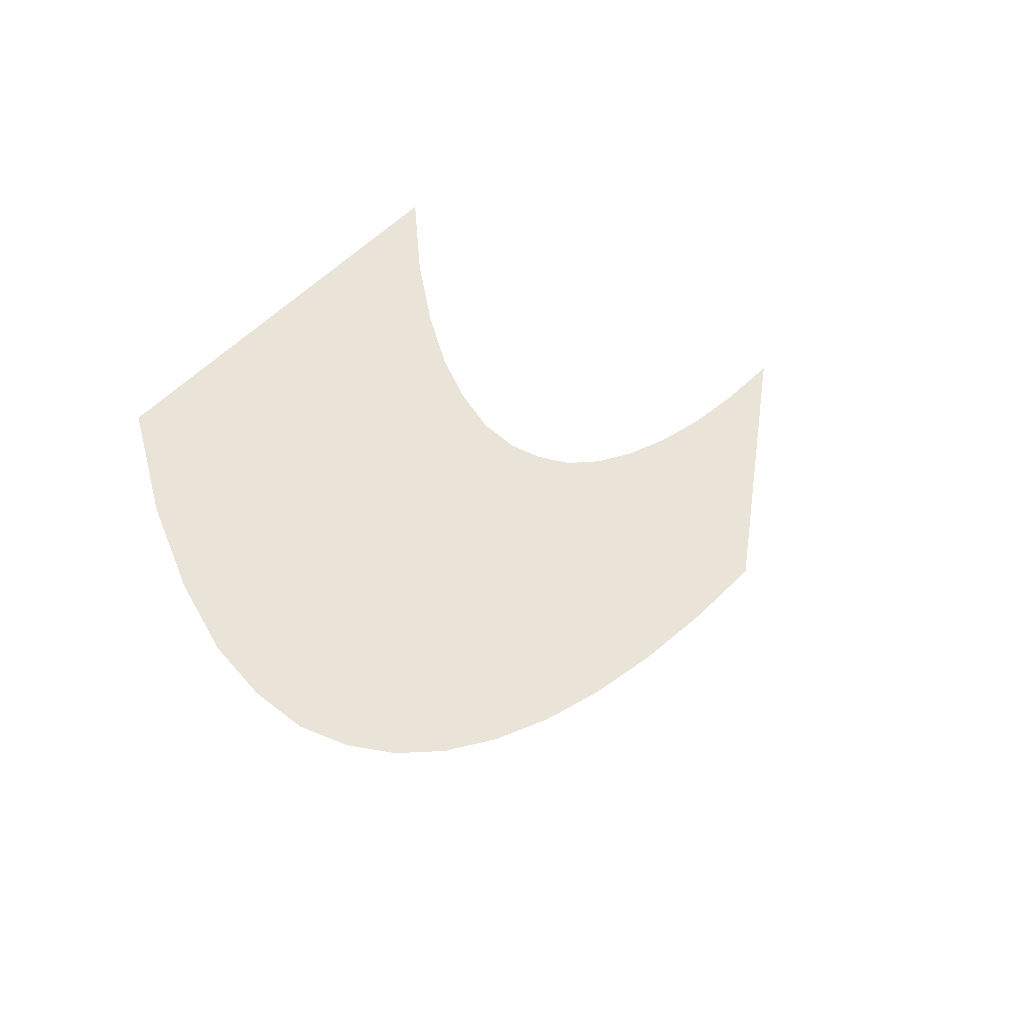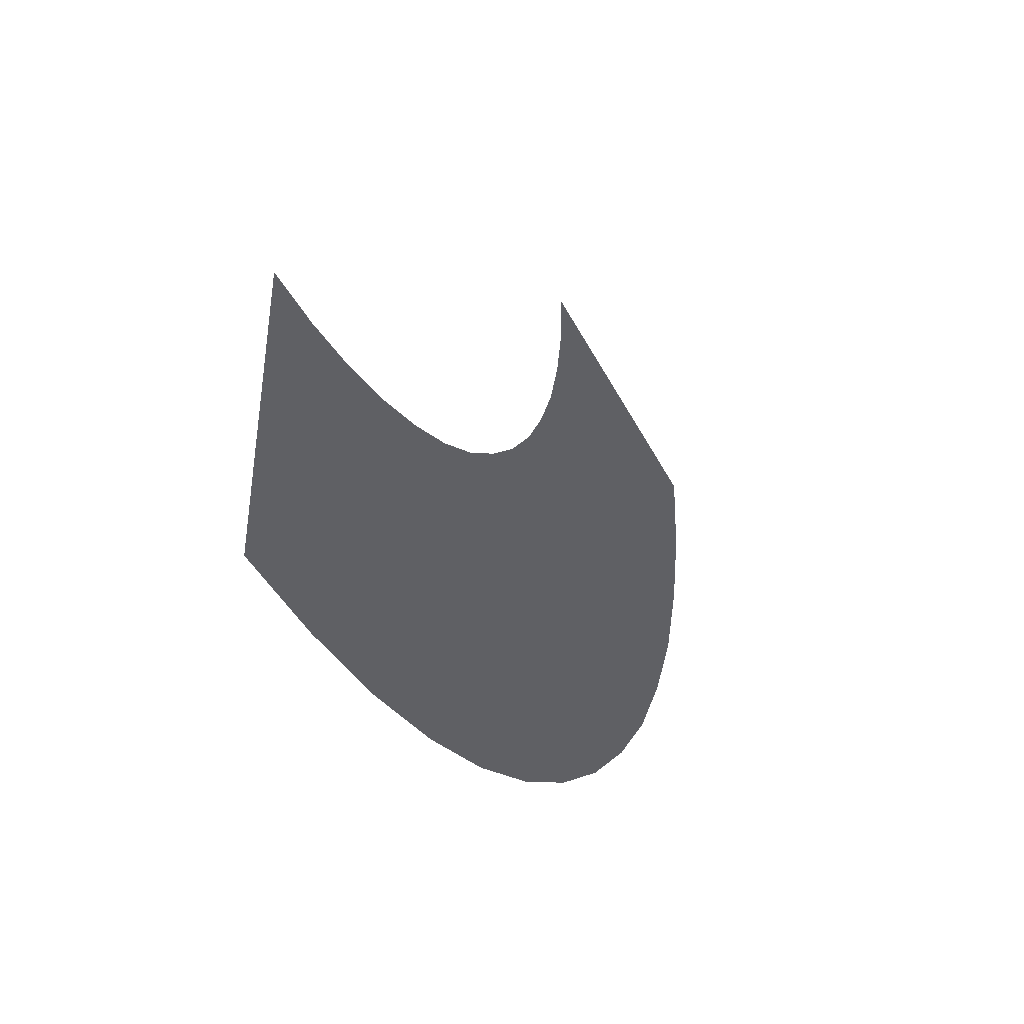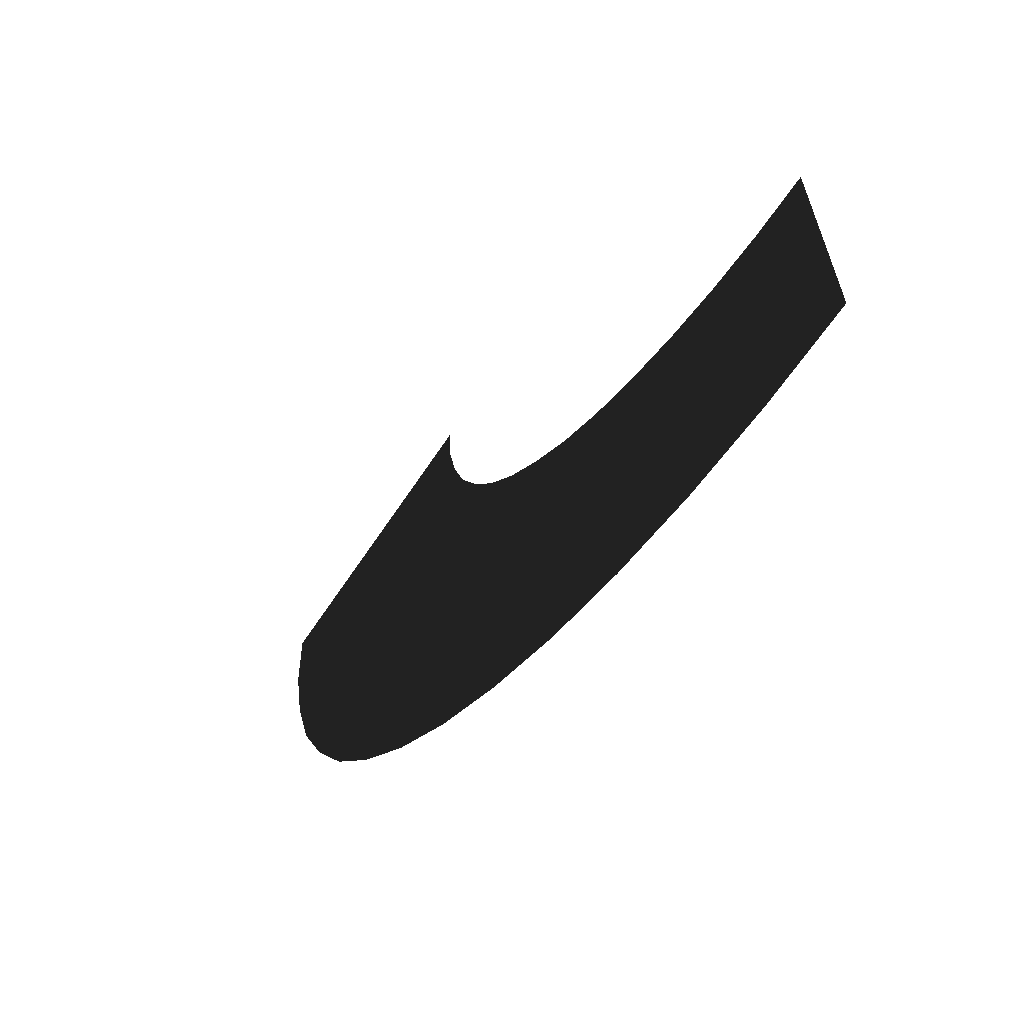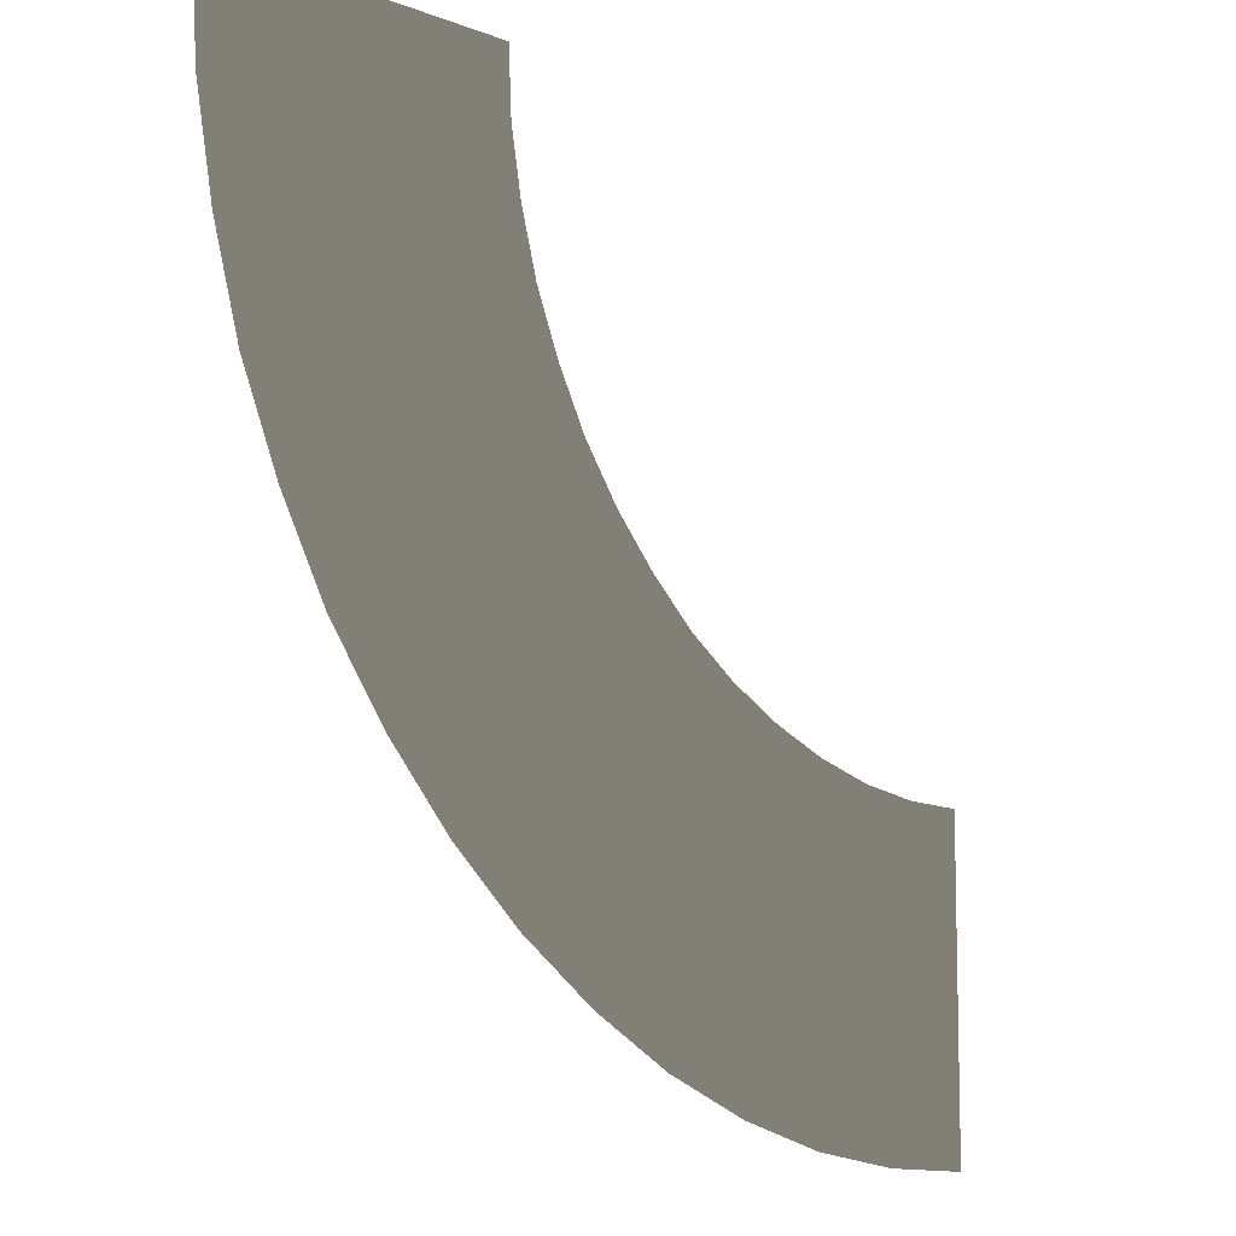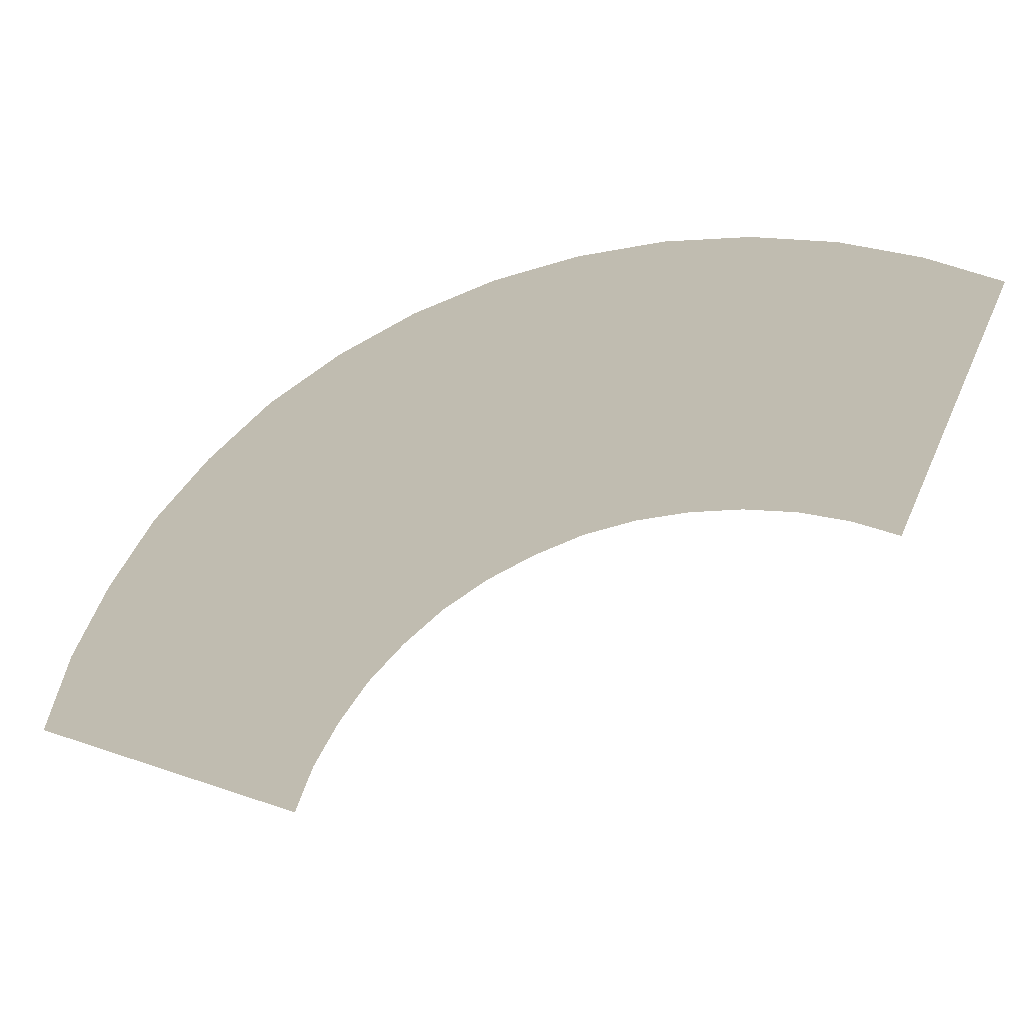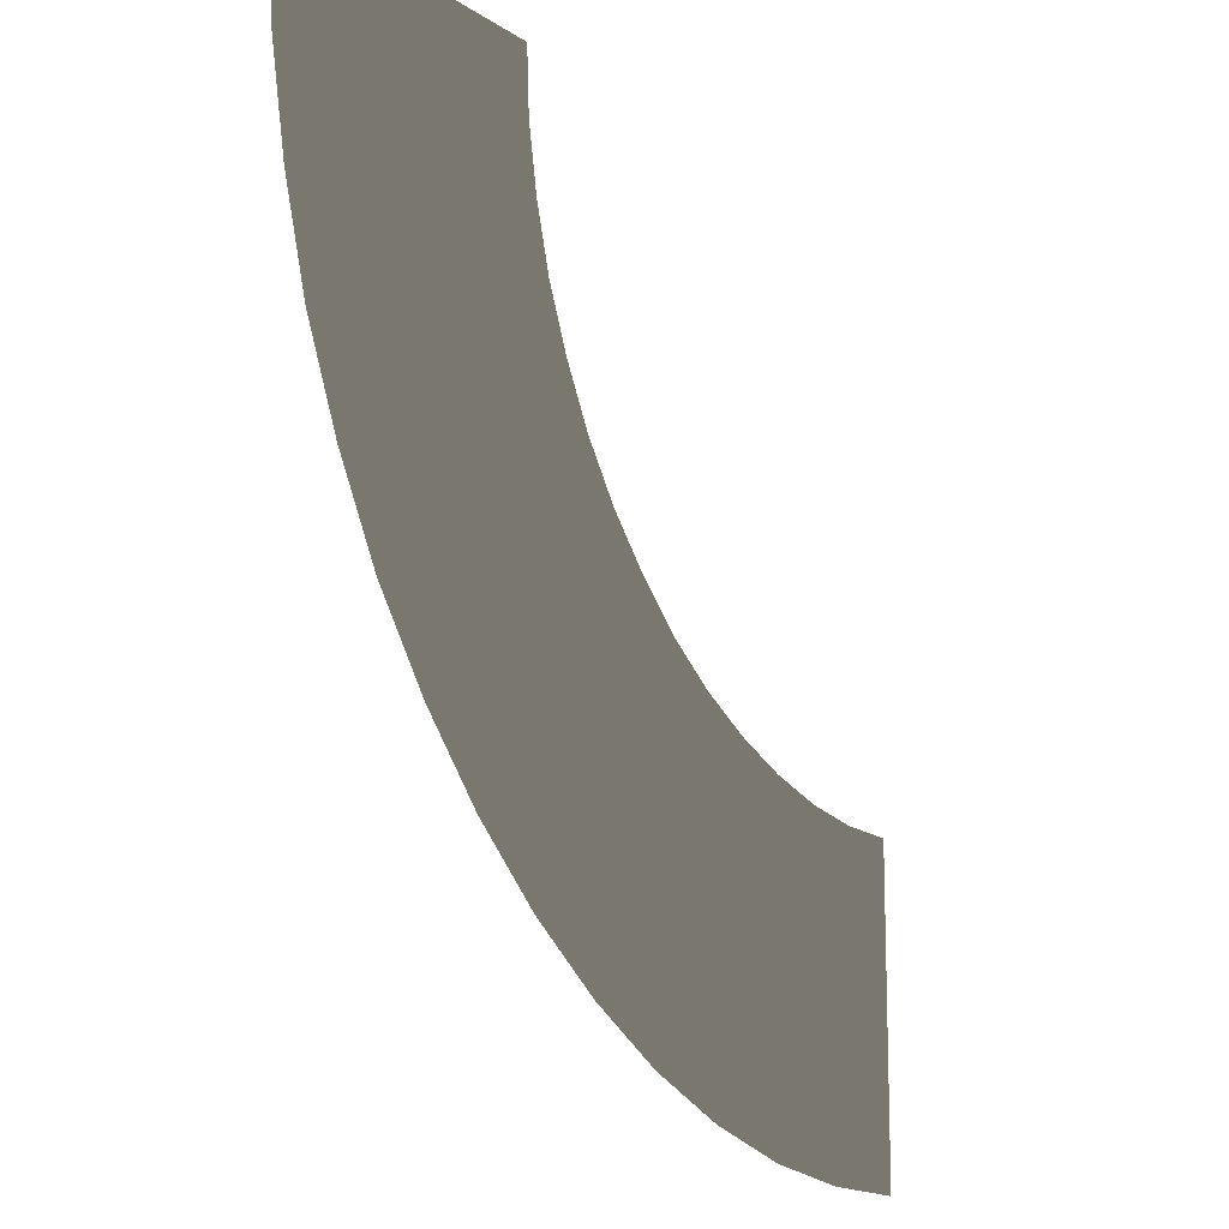
<metadata>
{"format":"obj","ext":"obj","renderer":"f3d","projection":"perspective","resolution":1024,"background":"white","views":[{"elev":44.5,"azim":-51.9,"up":"+Y"},{"elev":-44.8,"azim":115.7,"up":"+Y"},{"elev":-65.5,"azim":56.4,"up":"+Y"},{"elev":-8.4,"azim":-47.5,"up":"+Y"},{"elev":-76.8,"azim":-19.2,"up":"+Z"},{"elev":-12.8,"azim":-56.7,"up":"+Y"}]}
</metadata>
<code>
v 8.641 -10.8 1.02
v 3.13 -19.09 1.02
v 1.103 -16.85 1.02
v 9.94 -12.22 1.02
v 5.379 -21.09 1.02
v 11.37 -13.52 1.02
v 12.95 -14.63 1.02
v 7.85 -22.83 1.02
v 14.66 -15.55 1.02
v 10.48 -24.29 1.02
v 13.27 -25.43 1.02
v 16.43 -16.28 1.02
v 16.18 -26.25 1.02
v 18.3 -16.81 1.02
v 19.16 -26.73 1.02
v 20.2 -17.13 1.02
v 22.14 -17.23 1.02
v 22.17 -26.89 1.02
v -0.6712 -14.41 1.02
v 7.501 -9.212 1.02
v -2.128 -11.75 1.02
v 6.583 -7.533 1.02
v 5.822 -5.759 1.02
v -3.3 -8.99 1.02
v -4.124 -6.076 1.02
v 5.284 -3.89 1.02
v 4.935 -1.99 1.02
v -4.662 -3.098 1.02
v 4.84 -0.05738 1.02
v -4.821 -0.08906 1.02
g BridgeTurn90_(1)_1932_218
f 1 3 2
f 2 4 1
f 5 4 2
f 5 6 4
f 5 7 6
f 7 5 8
f 8 9 7
f 9 8 10
f 11 9 10
f 9 11 12
f 13 12 11
f 12 13 14
f 15 14 13
f 14 15 16
f 15 17 16
f 17 15 18
f 3 20 19
f 20 21 19
f 21 20 22
f 23 21 22
f 21 23 24
f 23 25 24
f 25 23 26
f 27 25 26
f 25 27 28
f 29 28 27
f 28 29 30
f 20 3 1

</code>
